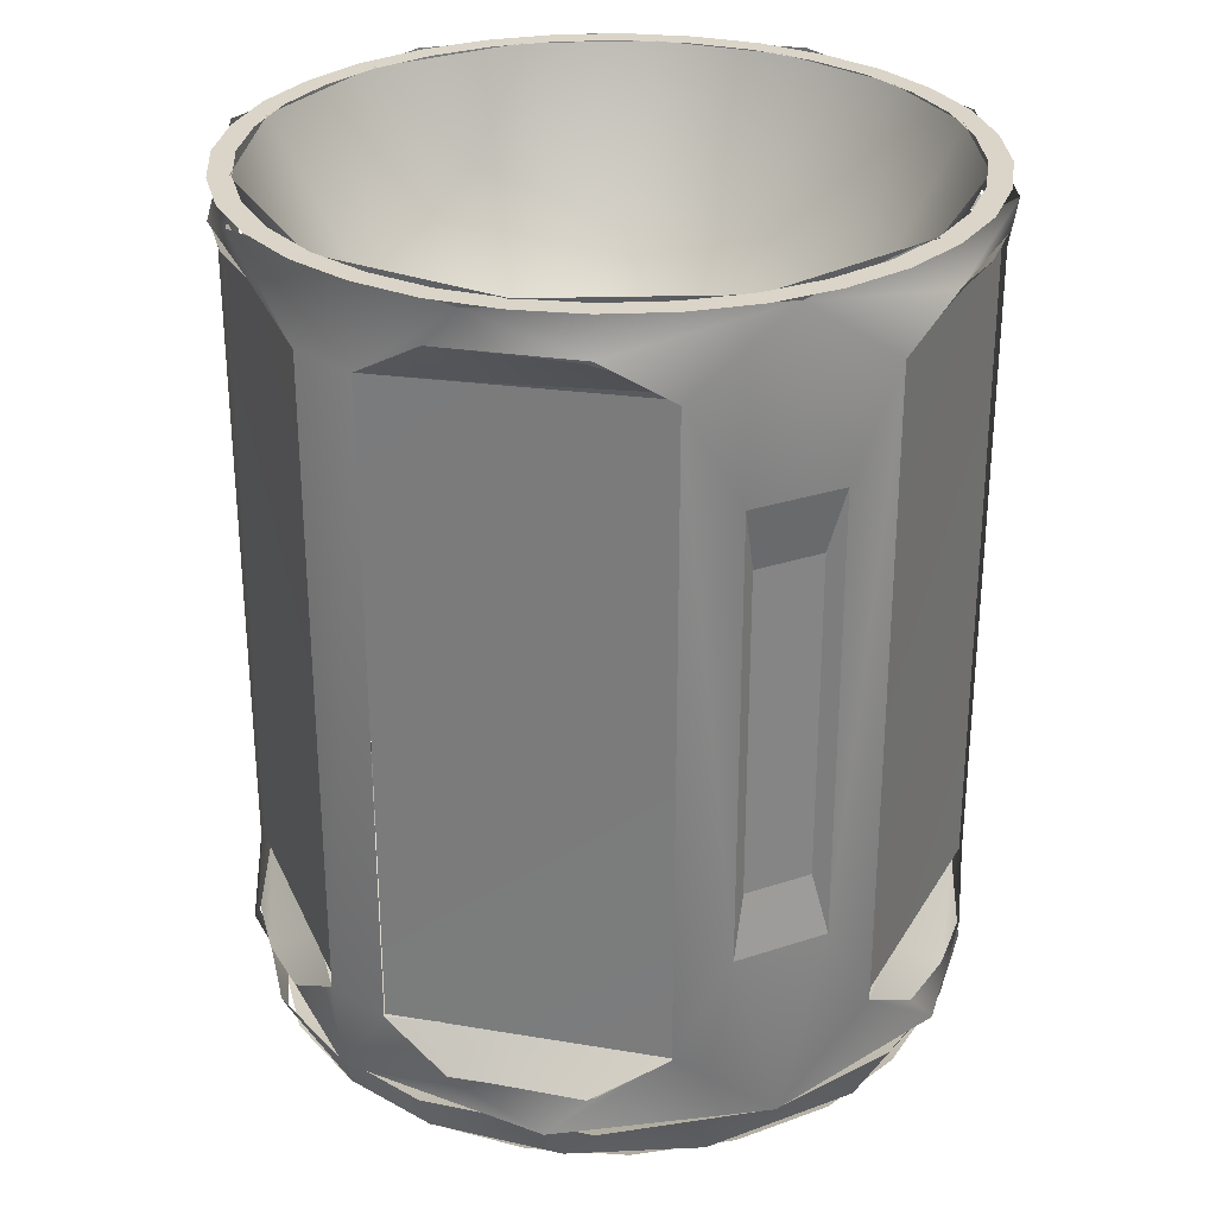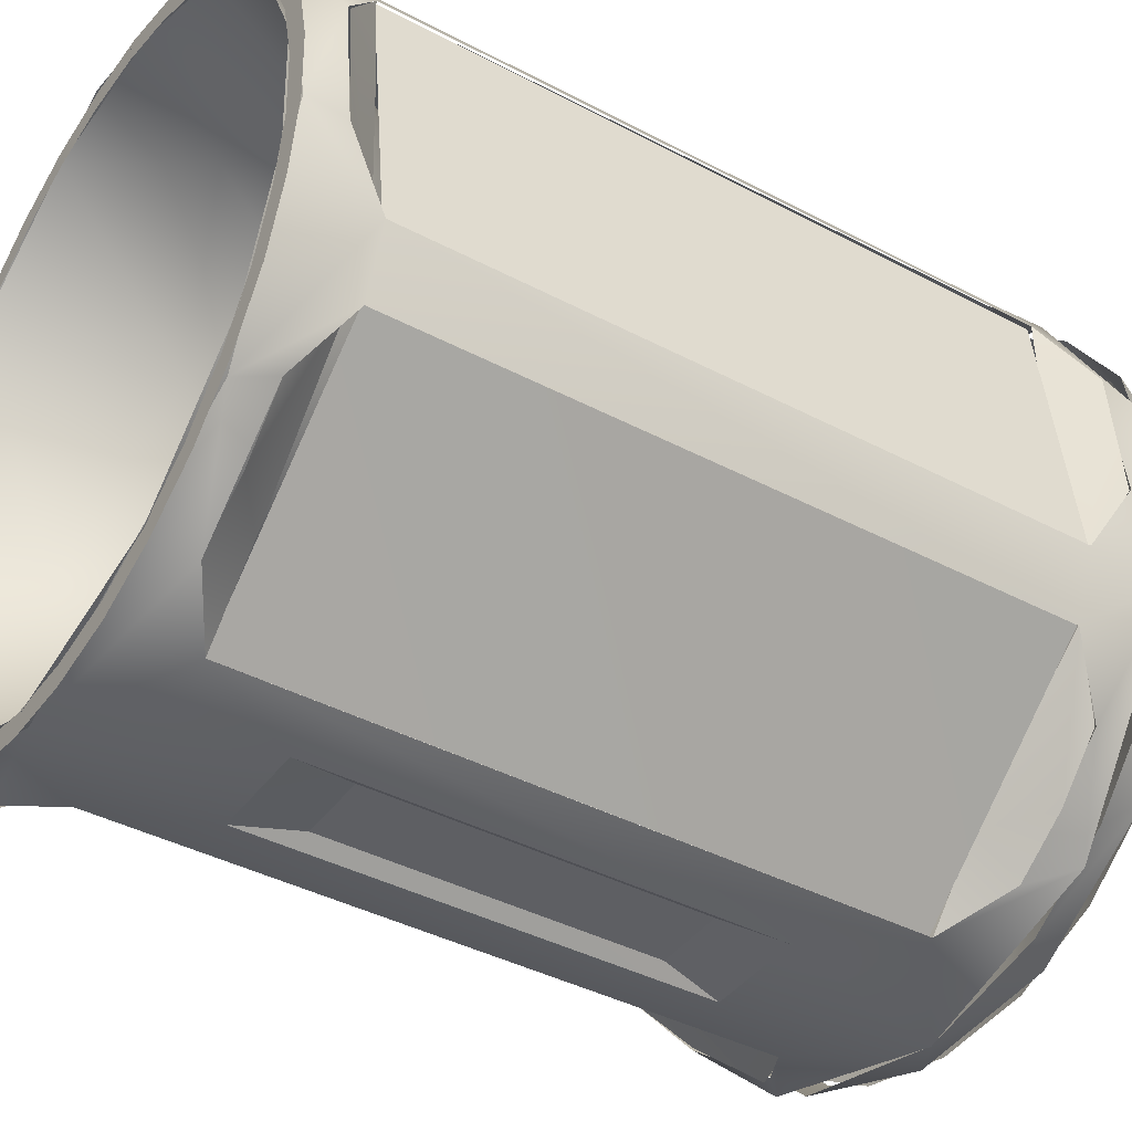
<metadata>
{"format":"obj","ext":"obj","renderer":"f3d","projection":"perspective","resolution":1024,"background":"white","views":[{"elev":29.2,"azim":155.6,"up":"+Y"},{"elev":-39.9,"azim":-123.3,"up":"+Z"}]}
</metadata>
<code>
g ar15muzzlebooster_LOD2
v -0.002287 0.9632 -0.9318
v -0.03439 0.9506 -0.9214
v 0.01744 0.9504 -0.9252
v 0.05152 0.9632 -0.9206
v 0.05719 0.9504 -0.9103
v 0.08823 0.9504 -0.8814
v 0.09269 0.9632 -0.8842
v 0.1028 0.9503 -0.852
v 0.1078 0.9632 -0.8536
v 0.114 0.9632 -0.8201
v 0.1088 0.9506 -0.81
v 0.1028 0.9632 -0.7663
v 0.09247 0.9504 -0.7606
v 0.06355 0.9504 -0.7296
v 0.07432 0.9632 -0.7319
v 0.04572 0.9632 -0.7134
v 0.02494 0.9504 -0.712
v -0.008289 0.9632 -0.7032
v -0.01746 0.9504 -0.7105
v -0.0572 0.9504 -0.7253
v -0.06026 0.9632 -0.7211
v -0.08824 0.9504 -0.7543
v -0.08591 0.9632 -0.7435
v -0.1044 0.9632 -0.7721
v -0.1058 0.9504 -0.7929
v -0.1147 0.9632 -0.8261
v -0.1073 0.9504 -0.8353
v -0.09688 0.9503 -0.8664
v -0.09678 0.9632 -0.8781
v -0.07819 0.9504 -0.8934
v -0.07434 0.9632 -0.9037
v -0.04573 0.9632 -0.9223
v -0.03439 0.9506 -0.9214
v -0.002287 0.9632 -0.9318
v 0.08894 1.196 -0.7496
v 0.08936 0.9887 -0.7486
v 0.01285 0.9887 -0.7069
v 0.01356 1.196 -0.7059
v -0.08533 1.196 -0.7451
v -0.007218 0.9887 -0.706
v -0.08558 0.9887 -0.7445
v -0.007624 1.196 -0.7054
v 0.0295 0.9887 -0.9267
v 0.09781 0.9887 -0.8725
v 0.02785 1.196 -0.925
v 0.09865 1.196 -0.8739
v 0.0998 1.196 -0.7668
v 0.1061 0.9887 -0.854
v 0.1005 0.9887 -0.7669
v 0.1068 1.196 -0.8538
v -0.101 0.9887 -0.8679
v -0.03451 0.9887 -0.9245
v -0.1006 1.196 -0.8673
v -0.03505 1.196 -0.925
v -0.1079 1.196 -0.8483
v -0.09705 0.9887 -0.7618
v -0.1086 0.9887 -0.8481
v -0.09782 1.196 -0.7617
v -0.00579 0.9864 -0.7075
v -0.03011 0.9759 -0.7084
v -0.05093 0.9759 -0.7163
v -0.05855 0.9891 -0.7333
v -0.06969 0.9759 -0.7283
v -0.08591 0.9887 -0.7435
v -0.1097 0.976 -0.7839
v -0.09981 0.9893 -0.7948
v -0.09866 0.9887 -0.7617
v -0.1064 0.9868 -0.849
v -0.1133 0.9759 -0.826
v -0.09972 0.9864 -0.8654
v -0.08958 0.9759 -0.8875
v -0.07434 0.9759 -0.9037
v -0.05571 0.9891 -0.9043
v -0.0561 0.9759 -0.9165
v -0.03581 0.9887 -0.9256
v 0.1133 0.9759 -0.8097
v 0.1094 0.9759 -0.7877
v 0.09775 0.9864 -0.7664
v 0.1026 0.9891 -0.8249
v 0.1126 0.9759 -0.8319
v 0.1078 0.9887 -0.8536
v 0.02763 1.198 -0.9252
v 0.07085 1.196 -0.8918
v 0.05357 1.209 -0.9194
v 0.08589 1.209 -0.8922
v 0.09865 1.196 -0.8739
v 0.1078 1.196 -0.8536
v 0.1026 1.196 -0.8249
v 0.1126 1.209 -0.8319
v 0.1133 1.209 -0.8097
v 0.09775 1.199 -0.7664
v 0.1094 1.209 -0.7877
v 0.08956 1.196 -0.7482
v 0.05948 1.196 -0.7345
v 0.07328 1.209 -0.7295
v 0.01192 1.198 -0.7076
v 0.03579 1.209 -0.71
v -0.09866 1.196 -0.7617
v -0.09981 1.196 -0.7948
v -0.1097 1.209 -0.7839
v -0.1064 1.198 -0.849
v -0.1133 1.209 -0.826
v 0.07085 0.9893 -0.8918
v 0.08589 0.9759 -0.8922
v 0.09865 0.9887 -0.8739
v 0.05357 0.976 -0.9194
v 0.02763 0.9868 -0.9252
v 0.04122 0.9893 -0.7241
v 0.03579 0.9759 -0.71
v 0.01406 0.9887 -0.7052
v 0.07328 0.976 -0.7295
v 0.0886 0.9868 -0.7512
v -0.05855 1.196 -0.7333
v -0.08591 1.196 -0.7435
v -0.06969 1.209 -0.7283
v -0.05093 1.209 -0.7163
v -0.00579 1.199 -0.7075
v -0.03011 1.209 -0.7084
v -0.05571 1.196 -0.9043
v -0.03581 1.196 -0.9256
v -0.0561 1.209 -0.9165
v -0.07434 1.209 -0.9037
v -0.09972 1.199 -0.8654
v -0.08958 1.209 -0.8875
v -0.01395 1.145 -0.9264
v -0.01842 1.165 -0.9295
v -0.01842 1.021 -0.9295
v -0.01395 1.041 -0.9264
v 0.01256 1.165 -0.9304
v -0.01842 1.165 -0.9295
v -0.01395 1.145 -0.9264
v 0.0083 1.145 -0.9271
v 0.0083 1.145 -0.9271
v -0.01395 1.145 -0.9264
v -0.01395 1.041 -0.9264
v 0.0083 1.041 -0.9271
v 1.922e-05 1.222 -0.9331
v -0.01842 1.165 -0.9295
v 0.01256 1.165 -0.9304
v 0.03009 1.196 -0.9273
v 0.01256 1.021 -0.9304
v 0.05091 1.209 -0.9194
v 0.07957 1.222 -0.9019
v 0.08632 1.209 -0.8925
v 0.09865 1.196 -0.8739
v 0.03009 0.9887 -0.9273
v 0.1159 1.222 -0.8268
v -0.00213 0.9632 -0.9319
v -0.01842 1.021 -0.9295
v 0.06495 0.9632 -0.9142
v 0.05091 0.9759 -0.9194
v 0.0864 0.9759 -0.8926
v 0.1073 0.9632 -0.8582
v 0.09865 0.9887 -0.8739
v 0.1078 0.9887 -0.8536
v 0.1078 1.196 -0.8536
v 0.1126 0.9759 -0.8319
v 0.1126 1.209 -0.8319
v 0.11 1.209 -0.7876
v 0.1077 0.9632 -0.7742
v 0.08798 1.222 -0.743
v 0.11 0.9759 -0.7876
v 0.1015 0.9887 -0.7669
v 0.1015 1.196 -0.7669
v 0.08956 0.9887 -0.7482
v 0.07477 0.9759 -0.7314
v 0.08956 1.196 -0.7482
v 0.06659 0.9632 -0.725
v 0.07432 1.209 -0.7319
v 0.03579 0.9759 -0.71
v 0.03598 1.209 -0.7094
v 0.00314 0.9632 -0.7021
v 0.01428 1.222 -0.7034
v 0.01406 0.9887 -0.7052
v 0.01406 1.196 -0.7052
v -0.00819 0.9887 -0.7045
v -0.03011 0.9759 -0.7084
v -0.00819 1.196 -0.7045
v -0.03027 1.209 -0.7078
v -0.04351 1.222 -0.7124
v -0.06969 1.209 -0.7283
v -0.0774 0.9632 -0.7312
v -0.09688 1.222 -0.7537
v -0.07007 0.9759 -0.7278
v -0.08591 0.9887 -0.7435
v -0.08591 1.196 -0.7435
v -0.09866 0.9887 -0.7617
v -0.1106 0.9632 -0.7899
v -0.09866 1.196 -0.7617
v -0.1078 0.9759 -0.782
v -0.1083 1.209 -0.7819
v -0.114 0.9759 -0.8261
v -0.1143 1.222 -0.8261
v -0.1133 1.209 -0.826
v -0.1112 0.9632 -0.8484
v -0.1094 1.196 -0.8479
v -0.1094 0.9887 -0.8479
v -0.08831 1.222 -0.8934
v -0.1016 0.9887 -0.8688
v -0.09007 0.9759 -0.8879
v -0.1016 1.196 -0.8688
v -0.08958 1.209 -0.8875
v -0.0564 1.209 -0.917
v 1.922e-05 1.222 -0.9331
v -0.06668 0.9632 -0.9124
v -0.0561 0.9759 -0.9165
v -0.03581 1.196 -0.9256
v -0.01842 1.165 -0.9295
v -0.01842 1.021 -0.9295
v -0.03581 0.9887 -0.9256
v -0.00213 0.9632 -0.9319
v -0.01395 1.041 -0.9264
v -0.01842 1.021 -0.9295
v 0.01256 1.021 -0.9304
v 0.0083 1.041 -0.9271
v 0.01256 1.021 -0.9304
v 0.01256 1.165 -0.9304
v 0.0083 1.145 -0.9271
v 0.0083 1.041 -0.9271
v 0.0002068 0.929 -0.7857
v -0.01376 1.136 -0.79
v -0.01333 1.094 -0.7913
v -0.02267 1.094 -0.7982
v -0.03106 0.929 -0.8144
v -0.02458 1.136 -0.7971
v -0.02698 1.136 -0.8313
v -0.02672 1.094 -0.8312
v -0.006316 0.929 -0.8489
v -0.01946 1.094 -0.8403
v -0.02066 1.136 -0.8423
v 0.01348 1.136 -0.8449
v 0.01337 1.094 -0.8445
v 0.02857 0.929 -0.8295
v 0.02247 1.094 -0.8373
v 0.03086 1.136 -0.8222
v 0.02247 1.136 -0.8373
v 0.02558 0.929 -0.8016
v 0.02656 1.094 -0.8045
v 0.02656 1.136 -0.8045
v 0.01953 1.094 -0.7952
v 0.0002068 0.929 -0.7857
v 0.02129 1.136 -0.7925
v -0.01376 1.136 -0.79
v 0.02247 1.136 -0.8373
v 0.02559 1.138 -0.8413
v 0.0284 1.134 -0.8288
v 0.0276 1.141 -0.8533
v 0.01676 1.138 -0.8486
v 0.00216 1.136 -0.8478
v 0.01331 1.136 -0.8444
v -0.01111 1.141 -0.8616
v -0.01194 1.136 -0.8452
v -0.02382 1.138 -0.8435
v -0.01946 1.136 -0.8403
v -0.04279 1.141 -0.8296
v -0.03059 1.138 -0.8343
v -0.0269 1.136 -0.8312
v -0.02985 1.136 -0.8173
v -0.04425 1.168 -0.8875
v 0.01964 1.159 -0.8892
v -0.02737 1.136 -0.8059
v -0.02612 1.136 -0.794
v -0.02249 1.136 -0.7984
v -0.08059 1.166 -0.8274
v 0.06764 1.161 -0.849
v 0.06006 1.151 -0.7938
v 0.02998 1.136 -0.8157
v 0.03071 1.138 -0.8011
v 0.02656 1.136 -0.8045
v 0.02345 1.138 -0.7922
v 0.01192 1.136 -0.7905
v 0.01944 1.136 -0.7954
v -0.00353 1.14 -0.774
v 0.0005413 1.136 -0.788
v -0.01341 1.136 -0.7909
v -0.01678 1.138 -0.7871
v 0.07765 1.188 -0.8718
v 0.09308 1.188 -0.8011
v 0.05373 1.168 -0.7557
v 0.01672 1.188 -0.9109
v 0.06575 1.222 -0.9024
v 0.007752 1.222 -0.9253
v 0.1022 1.222 -0.8518
v 0.1033 1.222 -0.7894
v 0.07703 1.222 -0.7438
v -0.05294 1.222 -0.9109
v -0.0907 1.222 -0.8743
v 0.03394 1.222 -0.7156
v -0.08338 1.187 -0.8596
v -0.1054 1.222 -0.8353
v -0.1041 1.222 -0.7936
v -0.07301 1.171 -0.7763
v -0.08688 1.222 -0.7557
v -0.05648 1.222 -0.7271
v -0.0383 1.167 -0.7463
v -0.01748 1.222 -0.7124
v 0.003174 1.188 -0.7233
v 0.009244 1.162 -0.7438
v -0.01645 1.138 -0.7873
v -0.02582 1.138 -0.7941
v -0.01662 1.094 -0.787
v -0.02561 1.094 -0.7944
v -0.02369 1.094 -0.8436
v -0.03085 1.138 -0.8344
v -0.02347 1.138 -0.8434
v -0.03059 1.094 -0.8343
v 0.03057 1.138 -0.8014
v 0.02368 1.138 -0.792
v 0.03084 1.094 -0.8012
v 0.02345 1.094 -0.7922
v 0.02581 1.094 -0.8415
v 0.0166 1.138 -0.8487
v 0.02559 1.138 -0.8413
v 0.01644 1.094 -0.8484
v -0.02347 1.094 -0.8434
v -0.02347 1.138 -0.8434
v -0.01946 1.136 -0.8403
v -0.01946 1.094 -0.8403
v -0.01983 1.094 -0.8404
v -0.02658 1.094 -0.8312
v -0.03059 1.094 -0.8343
v -0.02392 1.094 -0.8436
v -0.02658 1.136 -0.8312
v -0.03059 1.138 -0.8343
v -0.03059 1.094 -0.8343
v -0.02658 1.094 -0.8312
v 0.01331 1.136 -0.8444
v 0.01644 1.138 -0.8484
v 0.01644 1.094 -0.8484
v 0.01331 1.094 -0.8444
v 0.02259 1.094 -0.8377
v 0.01331 1.094 -0.8444
v 0.01684 1.094 -0.8486
v 0.02559 1.094 -0.8413
v 0.02247 1.136 -0.8373
v 0.02247 1.094 -0.8373
v 0.02559 1.094 -0.8413
v 0.02559 1.138 -0.8413
v 0.02656 1.136 -0.8045
v 0.03057 1.138 -0.8014
v 0.03057 1.094 -0.8014
v 0.02656 1.094 -0.8045
v 0.02677 1.094 -0.8042
v 0.0308 1.094 -0.801
v 0.02345 1.094 -0.7922
v 0.01944 1.094 -0.7954
v 0.01944 1.136 -0.7954
v 0.01944 1.094 -0.7954
v 0.02345 1.094 -0.7922
v 0.02345 1.138 -0.7922
v -0.02249 1.136 -0.7984
v -0.02249 1.094 -0.7984
v -0.02561 1.094 -0.7944
v -0.02561 1.138 -0.7944
v -0.02261 1.094 -0.798
v -0.01333 1.094 -0.7913
v -0.01645 1.094 -0.7873
v -0.02573 1.094 -0.7939
v -0.01333 1.136 -0.7913
v -0.01645 1.138 -0.7873
v -0.01645 1.094 -0.7873
v -0.01333 1.094 -0.7913
v -0.08958 1.222 -0.8875
v -0.07434 1.222 -0.9037
v -0.06966 1.222 -0.8983
v -0.0561 1.222 -0.9165
v -0.08395 1.222 -0.8831
v -0.05257 1.222 -0.9103
v -0.09517 1.222 -0.8655
v -0.1016 1.222 -0.8688
v -0.03356 1.222 -0.9189
v -0.03581 1.222 -0.9256
v -0.1094 1.222 -0.8479
v -0.1025 1.222 -0.846
v -0.01407 1.222 -0.9304
v -0.01319 1.222 -0.9234
v -0.1062 1.222 -0.8255
v -0.1133 1.222 -0.826
v 0.007659 1.222 -0.924
v 0.008174 1.222 -0.9311
v -0.1126 1.222 -0.8038
v -0.1055 1.222 -0.8047
v 0.03009 1.222 -0.9273
v 0.0282 1.222 -0.9204
v -0.101 1.222 -0.7843
v -0.1078 1.222 -0.782
v 0.04771 1.222 -0.913
v 0.05091 1.222 -0.9194
v -0.09866 1.222 -0.7617
v -0.09246 1.222 -0.7653
v 0.06967 1.222 -0.9074
v 0.06529 1.222 -0.9018
v -0.08051 1.222 -0.7482
v -0.08591 1.222 -0.7435
v 0.08049 1.222 -0.8875
v 0.08589 1.222 -0.8922
v -0.06969 1.222 -0.7283
v -0.06531 1.222 -0.7339
v 0.09865 1.222 -0.8739
v 0.09244 1.222 -0.8704
v -0.04772 1.222 -0.7227
v -0.05093 1.222 -0.7163
v 0.101 1.222 -0.8514
v 0.1078 1.222 -0.8536
v -0.03011 1.222 -0.7084
v -0.02821 1.222 -0.7153
v 0.1126 1.222 -0.8319
v 0.1055 1.222 -0.831
v -0.007676 1.222 -0.7117
v -0.00819 1.222 -0.7045
v 0.1062 1.222 -0.8102
v 0.1133 1.222 -0.8097
v 0.01406 1.222 -0.7052
v 0.01317 1.222 -0.7123
v 0.1094 1.222 -0.7877
v 0.1025 1.222 -0.7896
v 0.03354 1.222 -0.7168
v 0.03579 1.222 -0.71
v 0.09515 1.222 -0.7701
v 0.1015 1.222 -0.7669
v 0.05608 1.222 -0.7192
v 0.05255 1.222 -0.7254
v 0.08956 1.222 -0.7482
v 0.08393 1.222 -0.7525
v 0.06965 1.222 -0.7373
v 0.07432 1.222 -0.7319
v 0.04033 0.929 -0.7928
v 0.01486 0.929 -0.7917
v 0.02768 0.929 -0.7793
v 0.01489 0.929 -0.773
v 0.0008724 0.929 -0.7704
v 0.02688 0.929 -0.8044
v -0.002177 0.929 -0.7878
v 0.04684 0.929 -0.8101
v -0.01253 0.929 -0.7723
v 0.02984 0.929 -0.8184
v -0.01575 0.929 -0.7925
v 0.04622 0.929 -0.8287
v -0.02504 0.929 -0.7775
v 0.02735 0.929 -0.8298
v 0.04105 0.929 -0.8412
v 0.02071 0.929 -0.8393
v 0.03294 0.929 -0.852
v -0.02616 0.929 -0.803
v 0.007973 0.929 -0.8468
v -0.03576 0.929 -0.7869
v -0.04353 0.929 -0.7989
v -0.04687 0.929 -0.812
v -0.02985 0.929 -0.8173
v -0.04686 0.929 -0.8255
v 0.02118 0.929 -0.8601
v 0.007683 0.929 -0.8647
v -0.01083 0.929 -0.8641
v -0.006813 0.929 -0.8469
v -0.02335 0.929 -0.8589
v -0.01969 0.929 -0.8406
v -0.03419 0.929 -0.8508
v -0.02779 0.929 -0.8287
v -0.04227 0.929 -0.839
v -0.0248 0.9505 -0.9237
v 0.007676 0.9291 -0.8647
v 0.007797 0.9503 -0.9259
v 0.03974 0.9505 -0.9191
v -0.01082 0.9291 -0.864
v 0.02118 0.929 -0.8601
v -0.05351 0.9503 -0.9119
v 0.06646 0.9503 -0.9033
v -0.03123 0.9293 -0.8539
v 0.03608 0.9293 -0.8491
v -0.07833 0.9505 -0.8933
v 0.08835 0.9505 -0.8813
v -0.04227 0.929 -0.839
v -0.09688 0.9503 -0.8664
v -0.1073 0.9505 -0.8355
v -0.04683 0.9291 -0.8255
v -0.1059 0.9505 -0.793
v -0.0453 0.9293 -0.8028
v -0.08836 0.9505 -0.7544
v -0.03576 0.929 -0.7869
v -0.05736 0.9505 -0.7254
v -0.02502 0.9291 -0.7775
v -0.01763 0.9505 -0.7105
v -0.003447 0.9293 -0.7702
v 0.02478 0.9505 -0.7119
v 0.01489 0.929 -0.773
v 0.06342 0.9505 -0.7295
v 0.02767 0.9291 -0.7793
v 0.08544 0.9503 -0.7514
v 0.04031 0.9291 -0.7928
v 0.1012 0.9505 -0.7781
v 0.04681 0.9291 -0.8102
v 0.1087 0.9505 -0.8199
v 0.04619 0.9291 -0.8287
v 0.1028 0.9503 -0.852
g ar15muzzlebooster_LOD2_0
f 3 2 1
f 1 4 3
f 5 3 4
f 6 5 4
f 7 6 4
f 8 6 7
f 9 8 7
f 9 10 8
f 10 11 8
f 10 12 11
f 13 11 12
f 14 13 12
f 15 14 12
f 15 16 14
f 17 14 16
f 16 18 17
f 19 17 18
f 20 19 18
f 21 20 18
f 22 20 21
f 23 22 21
f 23 24 22
f 25 22 24
f 24 26 25
f 27 25 26
f 28 27 26
f 29 28 26
f 29 30 28
f 31 30 29
f 31 32 30
f 32 33 30
f 32 34 33
f 37 36 35
f 35 38 37
f 41 40 39
f 39 40 42
f 45 44 43
f 45 46 44
f 49 48 47
f 47 48 50
f 53 52 51
f 53 54 52
f 57 56 55
f 55 56 58
f 61 60 59
f 62 61 59
f 62 63 61
f 64 63 62
f 67 66 65
f 66 68 65
f 68 69 65
f 72 71 70
f 73 72 70
f 73 74 72
f 75 74 73
f 78 77 76
f 79 78 76
f 76 80 79
f 81 79 80
f 84 83 82
f 85 83 84
f 85 86 83
f 89 88 87
f 89 90 88
f 91 88 90
f 92 91 90
f 95 94 93
f 96 94 95
f 97 96 95
f 100 99 98
f 101 99 100
f 102 101 100
f 105 104 103
f 103 104 106
f 103 106 107
f 110 109 108
f 108 109 111
f 108 111 112
f 115 114 113
f 115 113 116
f 116 113 117
f 118 116 117
f 121 120 119
f 121 119 122
f 122 119 123
f 124 122 123
f 127 126 125
f 128 127 125
f 131 130 129
f 132 131 129
f 135 134 133
f 136 135 133
f 139 138 137
f 137 140 139
f 139 140 141
f 142 140 137
f 137 143 142
f 143 144 142
f 143 145 144
f 140 146 141
f 143 147 145
f 141 146 148
f 149 141 148
f 146 150 148
f 151 150 146
f 152 150 151
f 152 153 150
f 154 153 152
f 155 154 145
f 154 155 153
f 156 155 145
f 147 156 145
f 157 153 155
f 158 156 147
f 147 159 158
f 160 153 157
f 147 161 159
f 162 160 157
f 163 160 162
f 159 161 164
f 165 160 163
f 165 163 164
f 165 166 160
f 167 165 164
f 167 164 161
f 166 168 160
f 169 167 161
f 166 170 168
f 161 171 169
f 170 172 168
f 161 173 171
f 174 172 170
f 171 173 175
f 176 172 174
f 176 174 175
f 177 172 176
f 178 176 175
f 175 173 178
f 178 173 179
f 173 180 179
f 179 180 181
f 182 172 177
f 180 183 181
f 184 182 177
f 185 182 184
f 181 183 186
f 187 182 185
f 187 185 186
f 188 182 187
f 189 187 186
f 186 183 189
f 190 188 187
f 189 183 191
f 192 188 190
f 183 193 191
f 191 193 194
f 195 188 192
f 193 196 194
f 192 197 195
f 193 198 196
f 197 199 195
f 199 197 196
f 199 200 195
f 201 199 196
f 198 201 196
f 202 201 198
f 203 202 198
f 198 204 203
f 200 205 195
f 200 206 205
f 204 207 203
f 204 208 207
f 207 208 209
f 210 205 206
f 210 207 209
f 211 205 210
f 209 211 210
f 214 213 212
f 215 214 212
f 218 217 216
f 219 218 216
f 222 221 220
f 223 222 220
f 220 224 223
f 224 225 223
f 226 225 224
f 227 226 224
f 228 227 224
f 229 227 228
f 230 229 228
f 231 230 228
f 232 231 228
f 233 232 228
f 234 232 233
f 235 234 233
f 235 236 234
f 237 235 233
f 238 235 237
f 238 239 235
f 237 240 238
f 237 241 240
f 240 241 242
f 241 243 242
f 246 245 244
f 245 246 247
f 248 245 247
f 248 247 249
f 250 248 249
f 247 251 249
f 249 251 252
f 253 252 251
f 252 253 254
f 253 251 255
f 253 255 256
f 256 255 257
f 257 255 258
f 259 255 251
f 259 251 260
f 260 251 247
f 258 255 261
f 255 262 261
f 261 262 263
f 264 255 259
f 262 255 264
f 265 260 247
f 247 246 265
f 266 265 246
f 266 246 267
f 268 266 267
f 269 268 267
f 268 270 266
f 270 271 266
f 271 270 272
f 271 273 266
f 274 273 271
f 275 273 274
f 276 273 275
f 276 262 273
f 277 260 265
f 278 265 266
f 277 265 278
f 266 273 279
f 278 266 279
f 280 260 277
f 259 260 280
f 280 277 281
f 280 281 282
f 259 280 282
f 281 277 283
f 277 278 283
f 278 284 283
f 284 278 285
f 278 279 285
f 286 259 282
f 259 286 287
f 285 279 288
f 289 259 287
f 289 287 290
f 264 259 289
f 264 289 290
f 264 290 291
f 292 264 291
f 292 291 293
f 292 262 264
f 292 293 294
f 292 295 262
f 295 292 294
f 295 273 262
f 295 294 296
f 297 296 288
f 297 295 296
f 279 297 288
f 298 273 295
f 298 295 297
f 298 279 273
f 297 279 298
f 301 300 299
f 301 302 300
f 305 304 303
f 303 304 306
f 309 308 307
f 309 310 308
f 313 312 311
f 311 312 314
f 317 316 315
f 318 317 315
f 321 320 319
f 322 321 319
f 325 324 323
f 326 325 323
f 329 328 327
f 330 329 327
f 333 332 331
f 334 333 331
f 337 336 335
f 338 337 335
f 341 340 339
f 342 341 339
f 345 344 343
f 346 345 343
f 349 348 347
f 350 349 347
f 353 352 351
f 354 353 351
f 357 356 355
f 358 357 355
f 361 360 359
f 362 361 359
f 365 364 363
f 366 364 365
f 367 365 363
f 368 366 365
f 367 363 369
f 363 370 369
f 368 371 366
f 371 372 366
f 369 370 373
f 374 369 373
f 375 372 371
f 376 375 371
f 374 373 377
f 373 378 377
f 376 379 375
f 379 380 375
f 377 378 381
f 382 377 381
f 383 380 379
f 384 383 379
f 382 381 385
f 381 386 385
f 384 387 383
f 387 388 383
f 385 386 389
f 390 385 389
f 391 388 387
f 392 391 387
f 390 389 393
f 389 394 393
f 392 395 391
f 395 396 391
f 393 394 397
f 398 393 397
f 399 396 395
f 400 399 395
f 398 397 401
f 397 402 401
f 400 403 399
f 403 404 399
f 401 402 405
f 406 401 405
f 407 404 403
f 408 407 403
f 406 405 409
f 405 410 409
f 408 411 407
f 411 412 407
f 409 410 413
f 414 409 413
f 415 412 411
f 416 415 411
f 414 413 417
f 413 418 417
f 416 419 415
f 419 420 415
f 417 418 421
f 422 417 421
f 423 420 419
f 424 423 419
f 422 421 425
f 424 425 423
f 421 426 425
f 425 426 423
f 429 428 427
f 430 428 429
f 428 430 431
f 428 432 427
f 433 428 431
f 427 432 434
f 433 431 435
f 432 436 434
f 437 433 435
f 434 436 438
f 439 437 435
f 436 440 438
f 438 440 441
f 440 442 441
f 442 443 441
f 444 437 439
f 442 445 443
f 446 444 439
f 444 446 447
f 444 447 448
f 449 444 448
f 450 449 448
f 445 451 443
f 451 445 452
f 452 445 453
f 445 454 453
f 453 454 455
f 454 456 455
f 456 457 455
f 458 449 450
f 456 458 457
f 459 458 450
f 458 459 457
f 462 461 460
f 462 463 461
f 461 464 460
f 465 461 463
f 460 464 466
f 463 467 465
f 464 468 466
f 467 469 465
f 470 466 468
f 471 469 467
f 470 468 472
f 473 470 472
f 473 472 474
f 472 475 474
f 474 475 476
f 475 477 476
f 476 477 478
f 478 477 479
f 478 479 480
f 479 481 480
f 480 481 482
f 481 483 482
f 482 483 484
f 484 483 485
f 484 485 486
f 485 487 486
f 486 487 488
f 487 489 488
f 490 488 489
f 489 491 490
f 492 490 491
f 491 493 492
f 494 492 493
f 494 493 471
f 493 469 471

</code>
